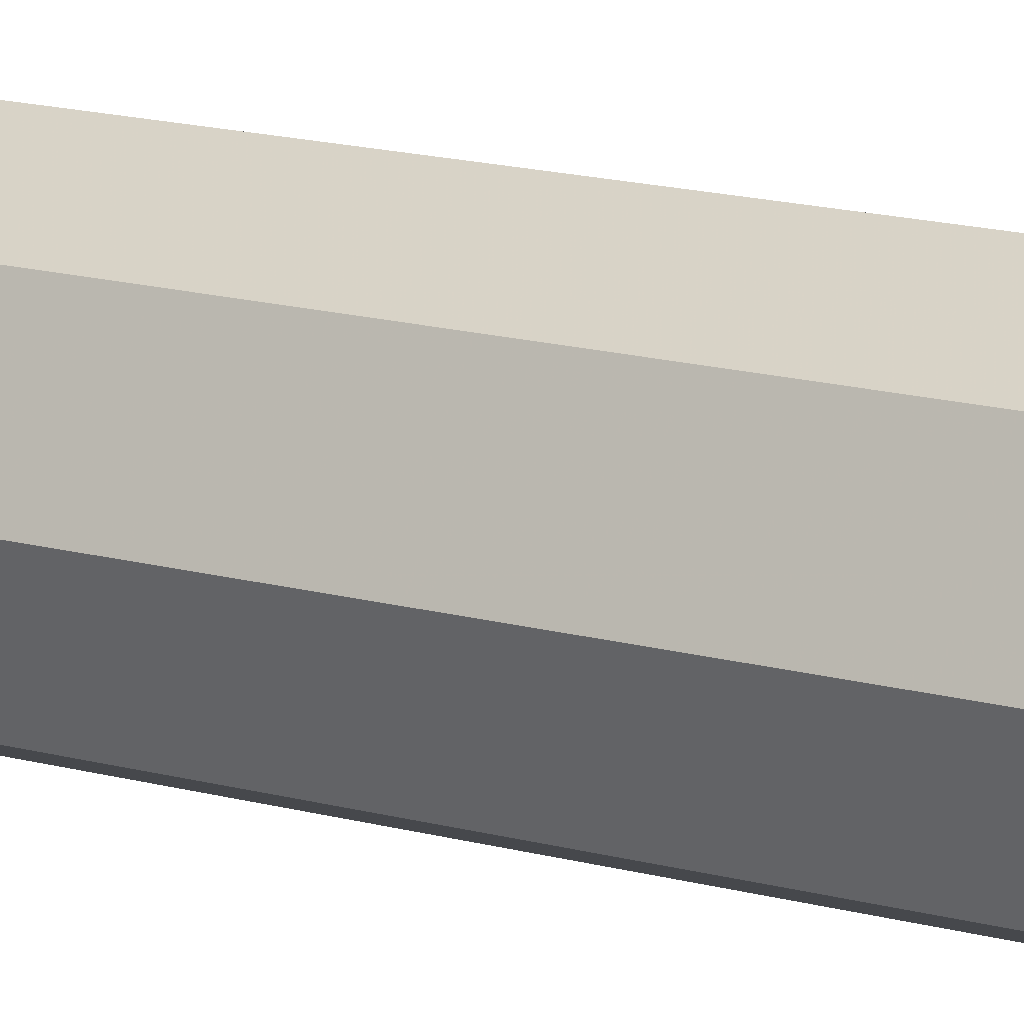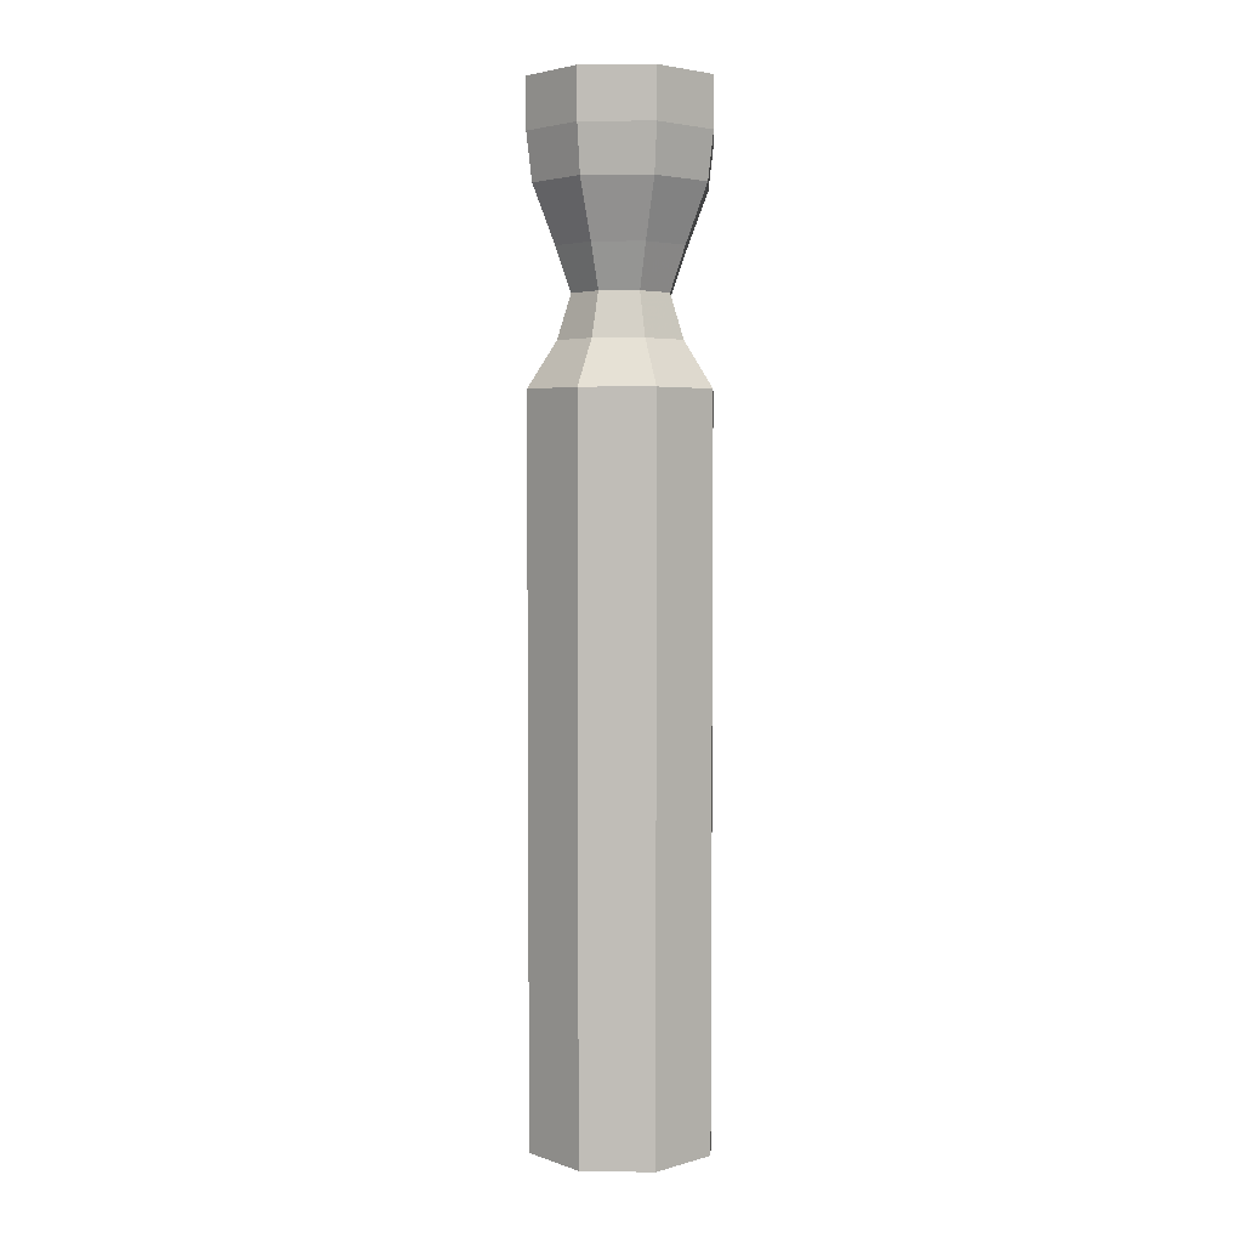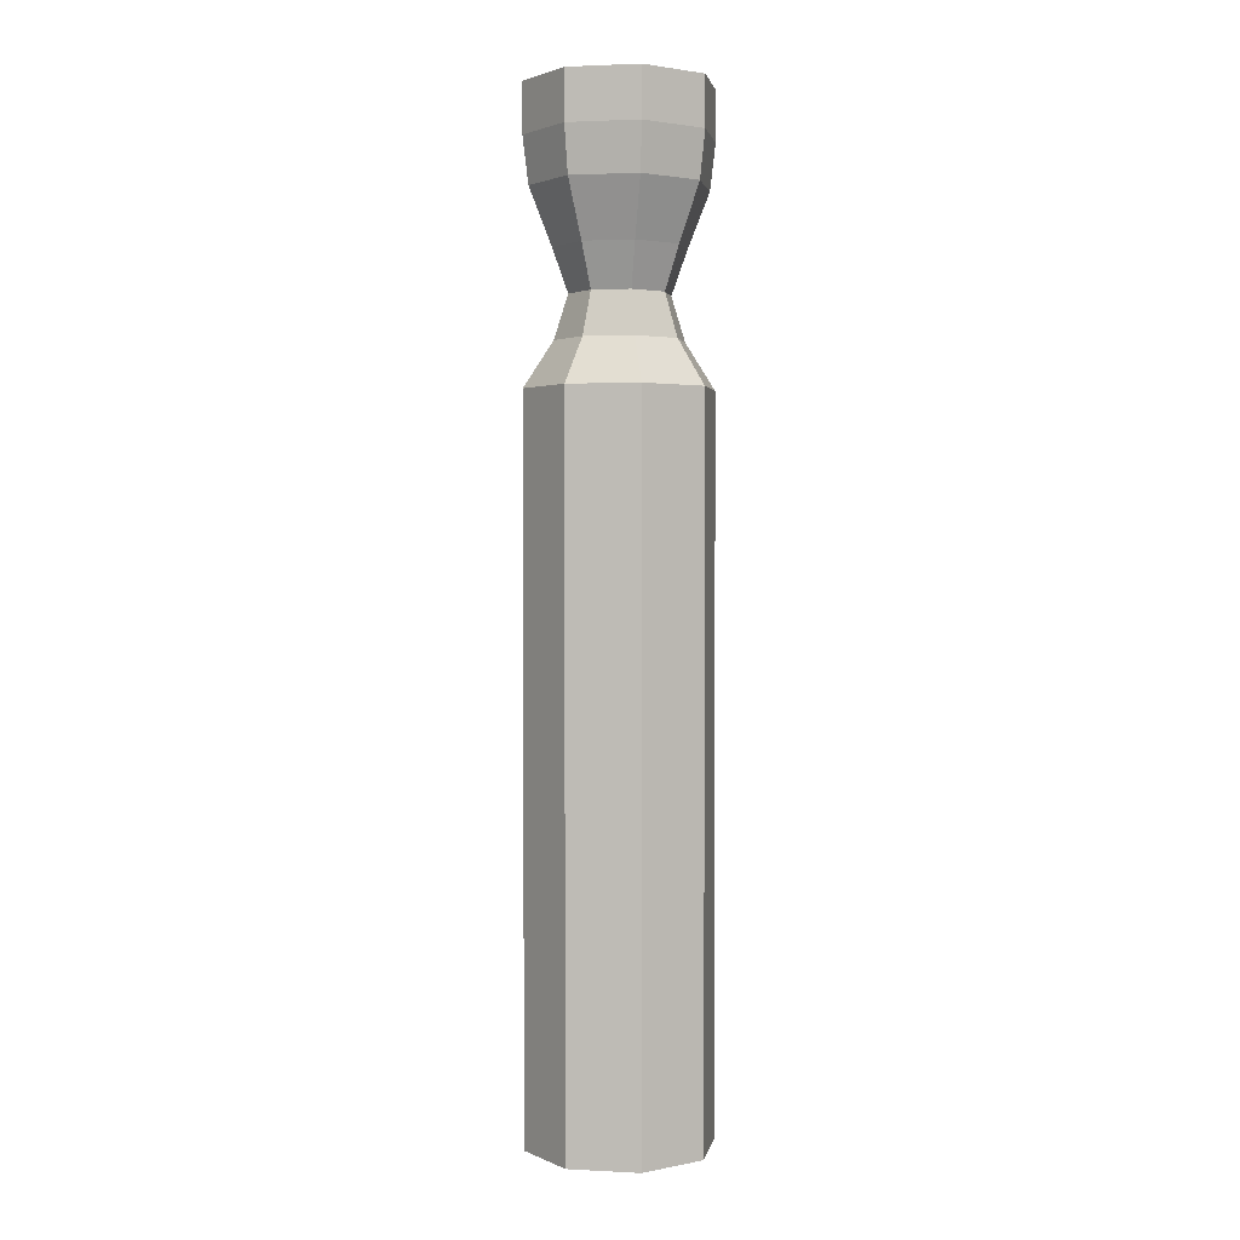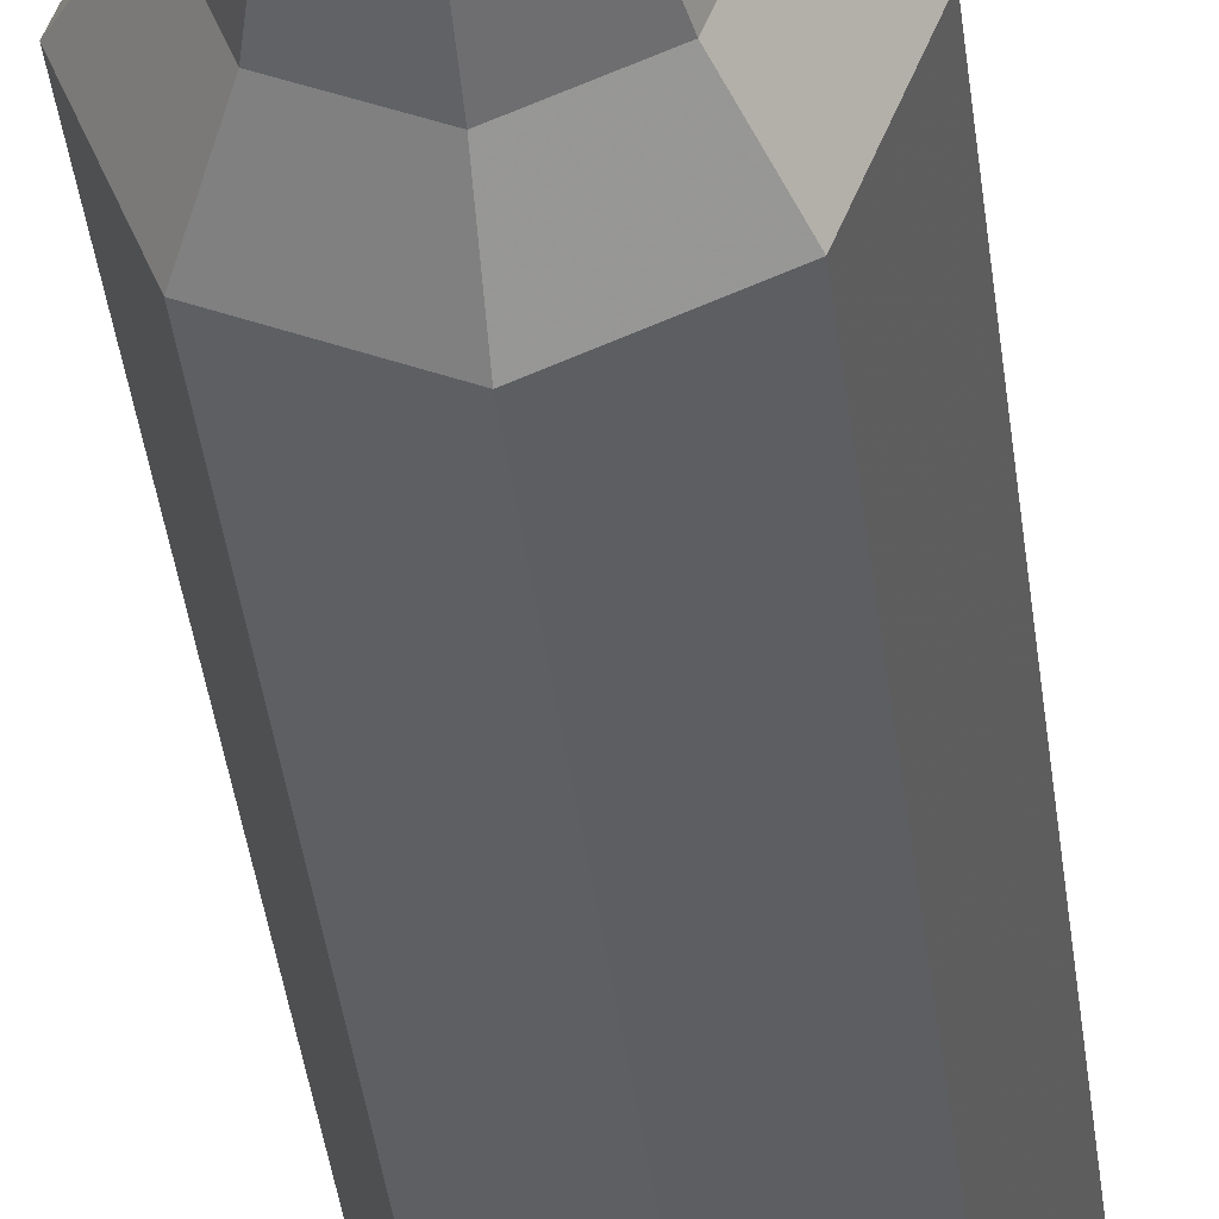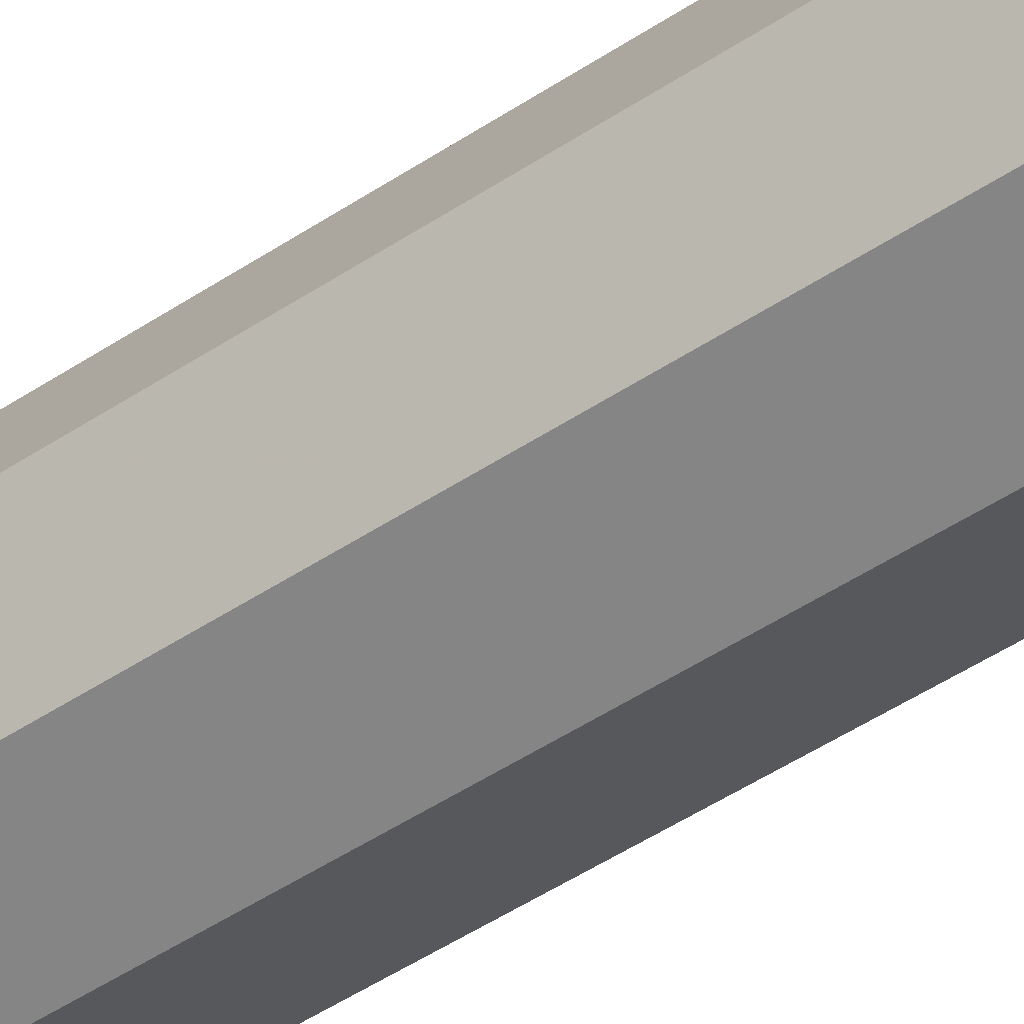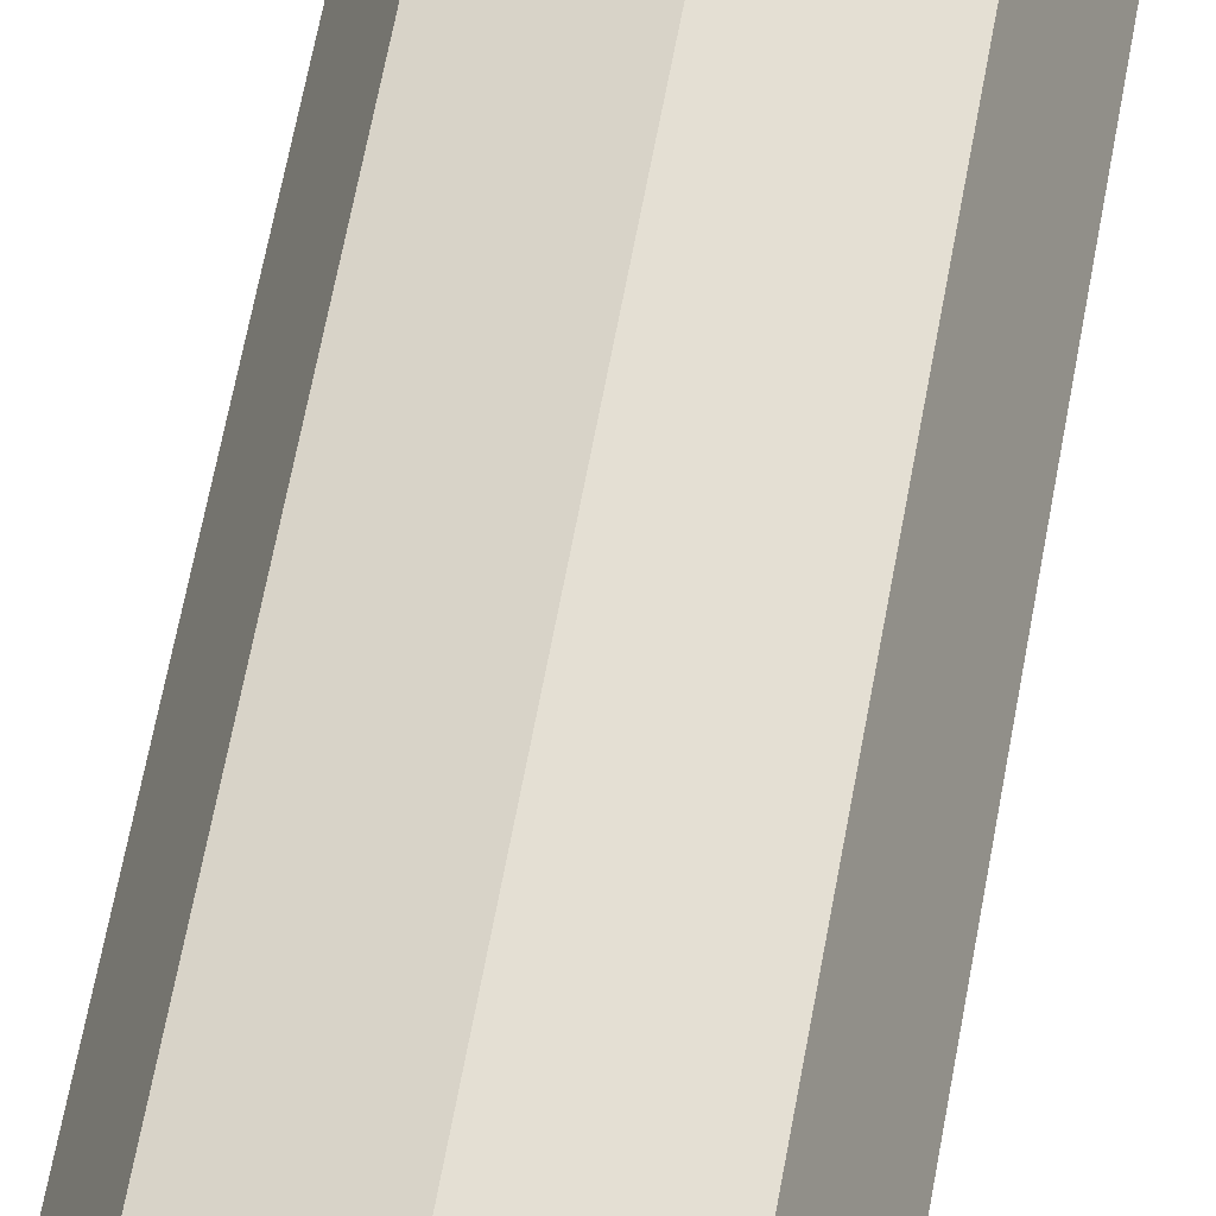
<metadata>
{"format":"obj","ext":"obj","renderer":"f3d","projection":"perspective","resolution":1024,"background":"white","views":[{"elev":14.9,"azim":-58.6,"up":"+Z"},{"elev":4.0,"azim":-154.8,"up":"+Y"},{"elev":2.1,"azim":-12.2,"up":"+Y"},{"elev":-33.8,"azim":-174.0,"up":"+Z"},{"elev":-46.5,"azim":-52.4,"up":"+Z"},{"elev":57.0,"azim":9.7,"up":"+Z"}]}
</metadata>
<code>
g Chap01_Vase_01_B
v -7.583e-08 0.04451 0.03476
v 0.02458 0.3137 0.02458
v 0.02458 0.04451 0.02458
v -7.583e-08 0.3137 0.03476
v -0.02458 0.04451 0.02458
v 0.01679 0.3307 0.01679
v -0.02458 0.3137 0.02458
v -0.03476 0.04451 7.639e-11
v -7.583e-08 0.3307 0.02375
v 0.01315 0.347 0.01315
v -0.03476 0.3137 7.639e-11
v -0.02458 0.04451 -0.02458
v -7.583e-08 0.347 0.0186
v 0.01722 0.3632 0.01722
v -0.01679 0.3307 0.01679
v -0.02458 0.3137 -0.02458
v -7.583e-08 0.04451 -0.03476
v -7.583e-08 0.3632 0.02436
v 0.0231 0.3843 0.0231
v -0.01315 0.347 0.01315
v -0.02375 0.3307 4.046e-10
v -7.583e-08 0.3137 -0.03476
v 0.02458 0.04451 -0.02458
v -7.583e-08 0.3843 0.03266
v 0.02458 0.4017 0.02458
v -0.01679 0.3307 -0.01679
v -0.01722 0.3632 0.01722
v -0.0186 0.347 5.581e-10
v 0.02458 0.3137 -0.02458
v 0.03476 0.04451 7.639e-11
v -7.583e-08 0.4017 0.03477
v 0.02458 0.4202 0.02458
v -7.583e-08 0.4202 0.03477
v -7.583e-08 0.3307 -0.02375
v -0.01315 0.347 -0.01315
v -0.0231 0.3843 0.0231
v -0.02458 0.4017 0.02458
v -0.02458 0.4202 0.02458
v -0.02436 0.3632 3.864e-10
v -0.03266 0.3843 1.39e-10
v -0.03477 0.4017 7.626e-11
v -0.03477 0.4202 7.626e-11
v -0.01722 0.3632 -0.01722
v -7.583e-08 0.347 -0.0186
v -0.0231 0.3843 -0.0231
v -0.02458 0.4017 -0.02458
v -0.02458 0.4202 -0.02458
v -7.583e-08 0.3632 -0.02436
v 0.01679 0.3307 -0.01679
v -7.583e-08 0.3843 -0.03266
v -7.583e-08 0.4017 -0.03477
v -7.583e-08 0.4202 -0.03477
v 0.01315 0.347 -0.01315
v 0.03476 0.3137 7.639e-11
v 0.02458 0.04451 0.02458
v 0.02458 0.3137 0.02458
v 0.02375 0.3307 4.046e-10
v 0.01679 0.3307 0.01679
v 0.0186 0.347 5.581e-10
v 0.01315 0.347 0.01315
v 0.01722 0.3632 -0.01722
v 0.02436 0.3632 3.864e-10
v 0.01722 0.3632 0.01722
v 0.0231 0.3843 -0.0231
v 0.03266 0.3843 1.39e-10
v 0.0231 0.3843 0.0231
v 0.02458 0.4017 -0.02458
v 0.02458 0.4202 -0.02458
v 0.03477 0.4017 7.626e-11
v 0.02458 0.4017 0.02458
v 0.03477 0.4202 7.626e-11
v 0.02458 0.4202 0.02458
g Chap01_Vase_01_B_0
f 3 2 1
f 2 4 1
f 1 4 5
f 2 6 4
f 4 7 5
f 5 7 8
f 6 9 4
f 4 9 7
f 6 10 9
f 7 11 8
f 8 11 12
f 10 13 9
f 10 14 13
f 9 15 7
f 7 15 11
f 9 13 15
f 11 16 12
f 12 16 17
f 14 18 13
f 14 19 18
f 13 20 15
f 13 18 20
f 15 21 11
f 11 21 16
f 15 20 21
f 16 22 17
f 17 22 23
f 19 24 18
f 19 25 24
f 21 26 16
f 16 26 22
f 18 27 20
f 18 24 27
f 20 28 21
f 21 28 26
f 20 27 28
f 22 29 23
f 23 29 30
f 25 31 24
f 25 32 31
f 32 33 31
f 26 34 22
f 22 34 29
f 28 35 26
f 26 35 34
f 24 36 27
f 24 31 36
f 31 33 37
f 31 37 36
f 33 38 37
f 27 39 28
f 27 36 39
f 28 39 35
f 36 37 40
f 36 40 39
f 37 38 41
f 37 41 40
f 38 42 41
f 39 43 35
f 39 40 43
f 35 44 34
f 35 43 44
f 40 41 45
f 40 45 43
f 41 42 46
f 41 46 45
f 42 47 46
f 43 45 48
f 43 48 44
f 34 44 49
f 34 49 29
f 45 46 50
f 45 50 48
f 46 47 51
f 46 51 50
f 47 52 51
f 44 48 53
f 44 53 49
f 29 49 54
f 29 54 30
f 30 54 55
f 54 56 55
f 49 57 54
f 54 57 56
f 49 53 57
f 57 58 56
f 57 59 58
f 53 59 57
f 59 60 58
f 48 61 53
f 53 61 59
f 48 50 61
f 59 62 60
f 61 62 59
f 62 63 60
f 50 64 61
f 61 64 62
f 50 51 64
f 62 65 63
f 64 65 62
f 65 66 63
f 51 67 64
f 64 67 65
f 51 52 67
f 52 68 67
f 65 69 66
f 67 69 65
f 67 68 69
f 69 70 66
f 68 71 69
f 69 71 70
f 71 72 70

</code>
